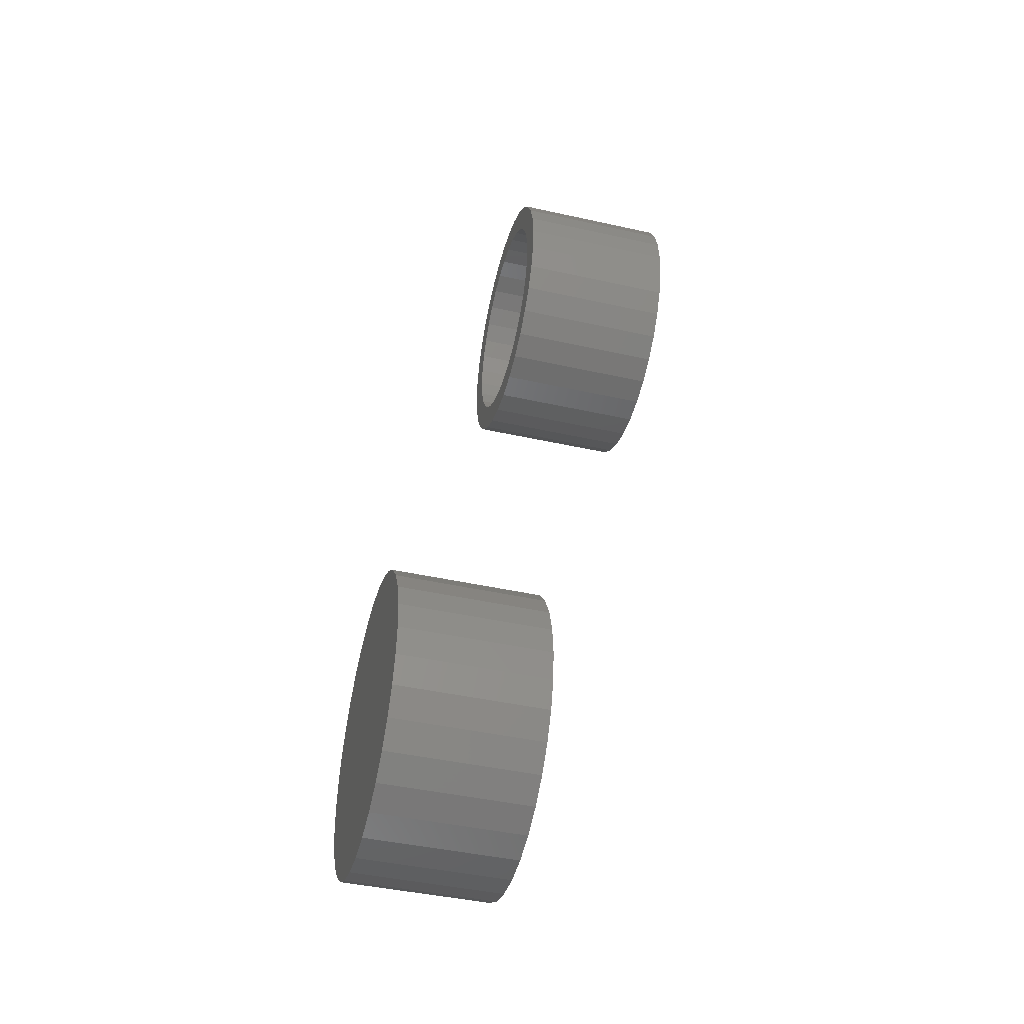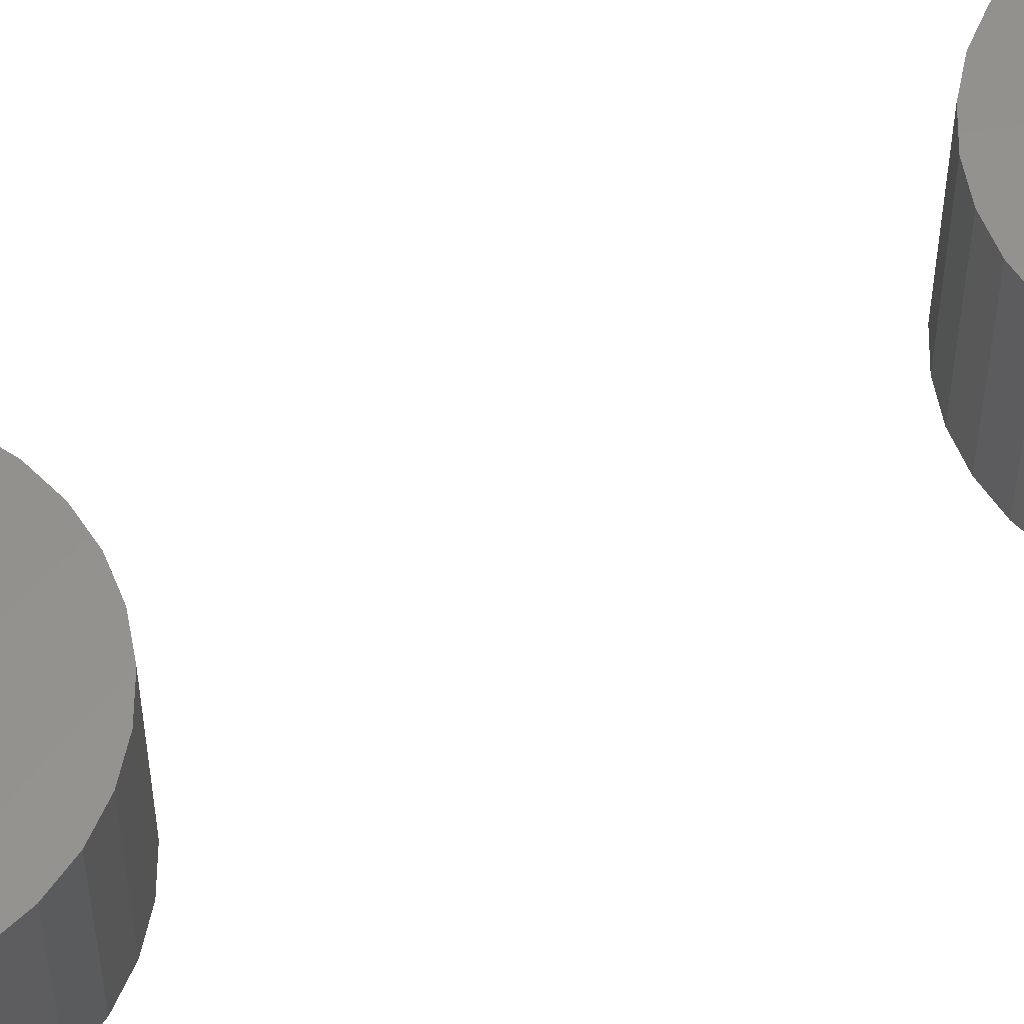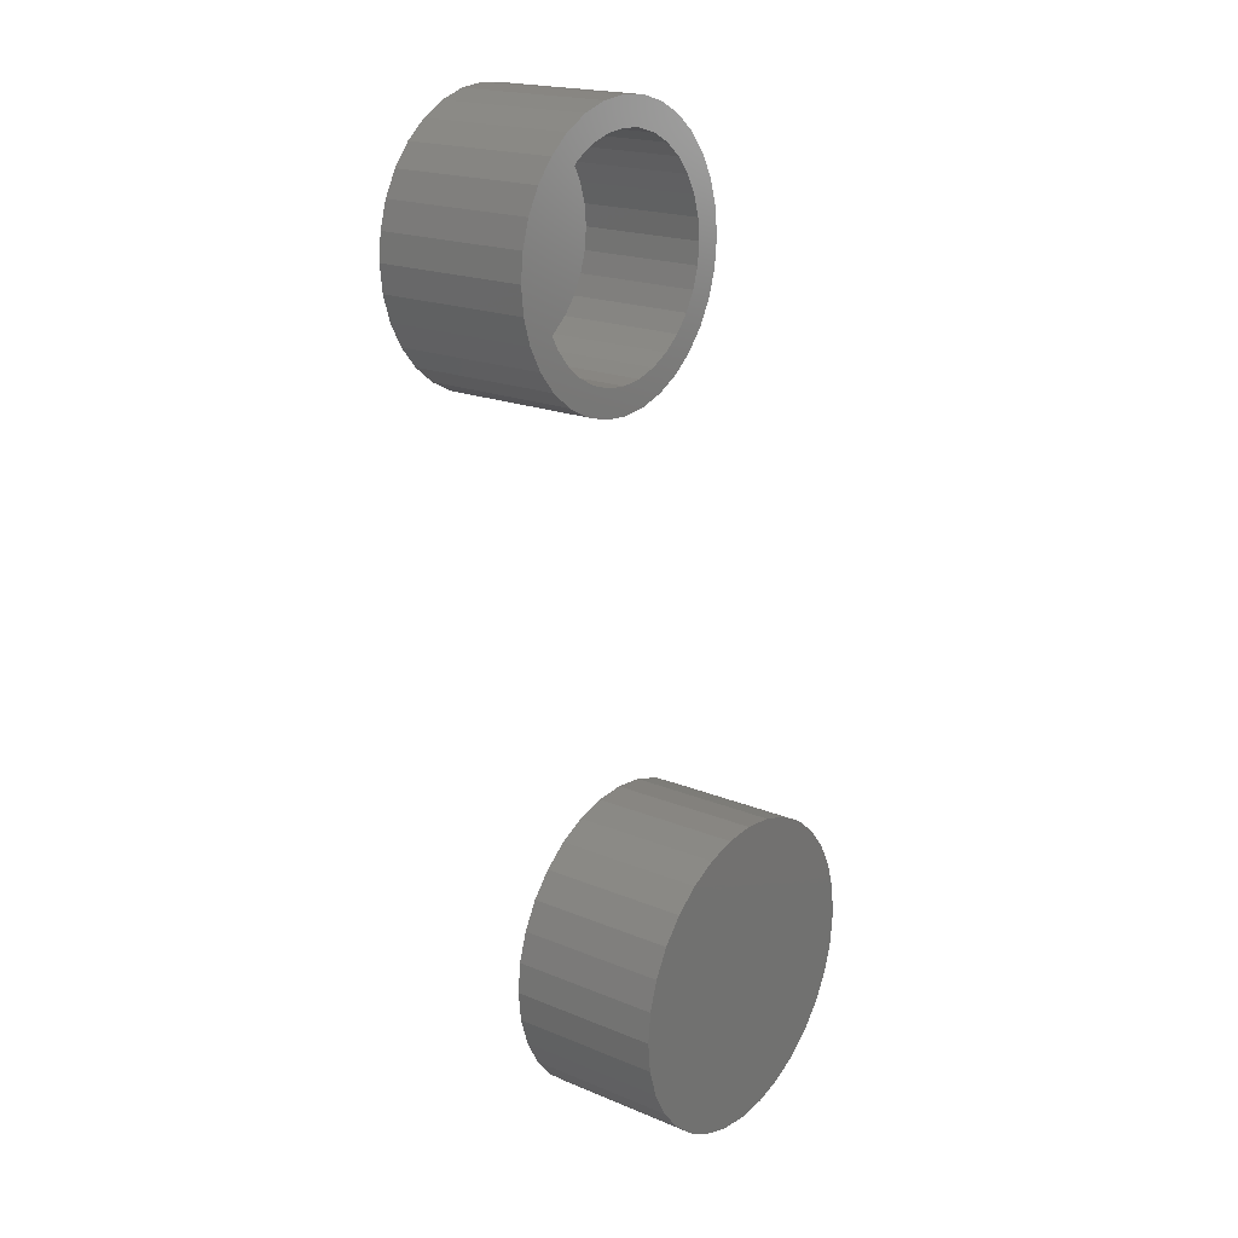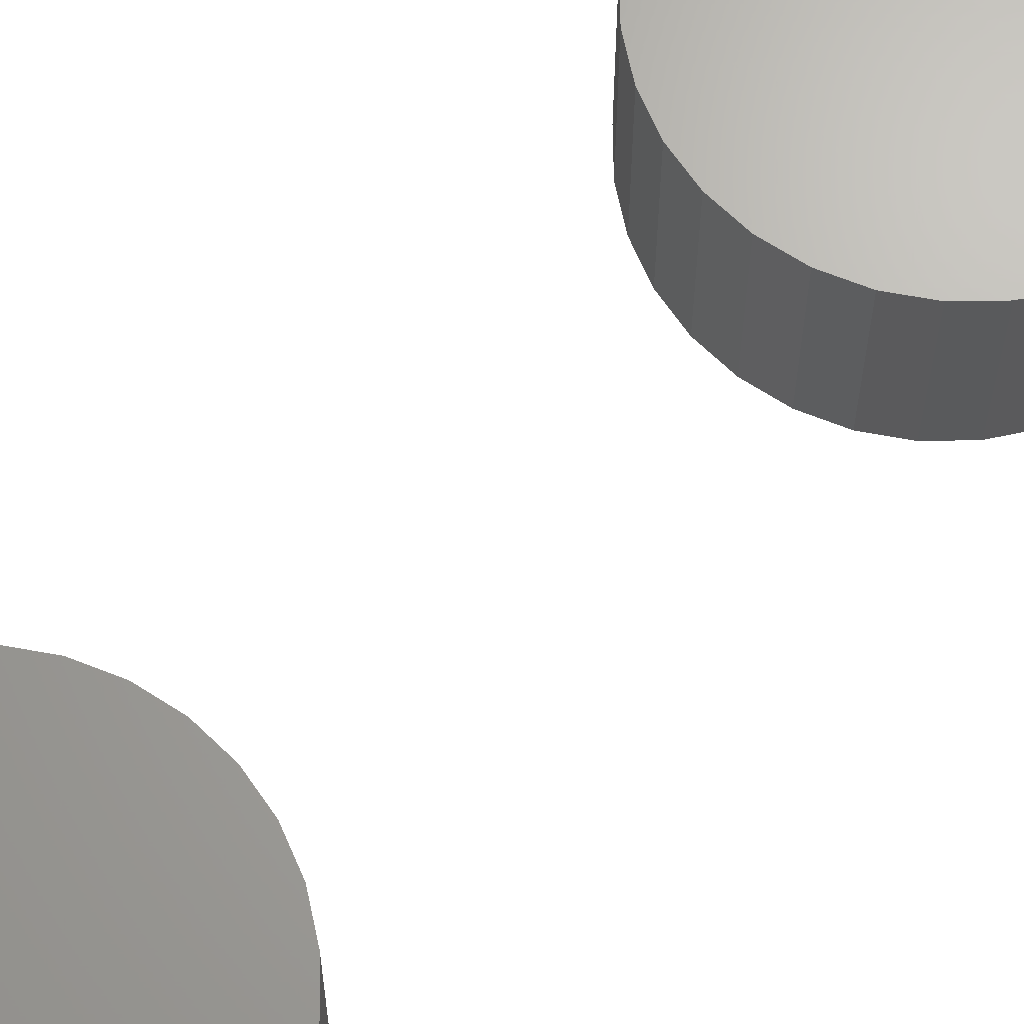
<metadata>
{"format":"stl","ext":"stl","renderer":"f3d","projection":"perspective","resolution":1024,"background":"white","views":[{"elev":-43.6,"azim":-104.7,"up":"+Y"},{"elev":57.0,"azim":73.7,"up":"+Z"},{"elev":19.9,"azim":127.2,"up":"+Y"},{"elev":66.8,"azim":-141.5,"up":"+Z"}]}
</metadata>
<code>
# stl→obj: 256 verts, 500 faces
v -0.09261 0.6178 0
v -0.06136 0.6191 0
v -0.07312 0.6048 0
v -0.1035 0.5974 0
v -0.07794 0.4688 0
v -0.06136 0.4853 0
v -0.04703 0.4736 0
v -0.03068 0.4648 0
v 0.0417 0.6396 0
v 0.02396 0.645 0
v 0.07107 0.6503 0
v 0.08896 0.6357 0
v 0.05805 0.6309 0
v 0.07238 0.6191 0
v 0.08414 0.4997 0
v 0.1145 0.5071 0
v 0.1036 0.4867 0
v 0.07238 0.4853 0
v 0.08896 0.4688 0
v 0.05805 0.4736 0
v 0.0417 0.4648 0
v 0.07107 0.4541 0
v 0.02396 0.4595 0
v -0.06005 0.6503 0
v -0.03965 0.6612 0
v 0.00551 0.6468 0
v -0.01294 0.645 0
v -0.03068 0.6396 0
v -0.07794 0.6357 0
v -0.04703 0.6309 0
v -0.06005 0.4541 0
v -0.01294 0.4595 0
v 0.00551 0.4576 0
v -0.03965 0.4432 0
v -0.01751 0.668 0
v 0.00551 0.6702 0
v 0.02853 0.668 0
v 0.05067 0.6612 0
v 0.05067 0.4432 0
v 0.02853 0.4365 0
v 0.00551 0.4342 0
v -0.01751 0.4365 0
v -0.08186 0.5884 0
v -0.08725 0.5707 0
v -0.1102 0.5752 0
v -0.08906 0.5522 0
v -0.1125 0.5522 0
v -0.08725 0.5338 0
v -0.1102 0.5292 0
v -0.08186 0.516 0
v -0.1035 0.5071 0
v -0.07312 0.4997 0
v -0.09261 0.4867 0
v 0.09288 0.516 0
v 0.09827 0.5338 0
v 0.1213 0.5292 0
v 0.1001 0.5522 0
v 0.1235 0.5522 0
v 0.09827 0.5707 0
v 0.1213 0.5752 0
v 0.09288 0.5884 0
v 0.1145 0.5974 0
v 0.08414 0.6048 0
v 0.1036 0.6178 0
v 0.02396 0.4595 0.1094
v 0.0417 0.4648 0.1094
v 0.05805 0.4736 0.1094
v 0.07238 0.4853 0.1094
v 0.08414 0.4997 0.1094
v 0.09288 0.516 0.1094
v 0.09827 0.5338 0.1094
v 0.1001 0.5522 0.1094
v 0.00551 0.4576 0.1094
v -0.01294 0.4595 0.1094
v -0.03068 0.4648 0.1094
v -0.04703 0.4736 0.1094
v -0.06136 0.4853 0.1094
v -0.07312 0.4997 0.1094
v -0.08186 0.516 0.1094
v -0.08725 0.5338 0.1094
v -0.08906 0.5522 0.1094
v -0.01294 0.645 0.1094
v -0.03068 0.6396 0.1094
v -0.04703 0.6309 0.1094
v -0.06136 0.6191 0.1094
v -0.07312 0.6048 0.1094
v -0.08186 0.5884 0.1094
v -0.08725 0.5707 0.1094
v 0.00551 0.6468 0.1094
v 0.02396 0.645 0.1094
v 0.0417 0.6396 0.1094
v 0.05805 0.6309 0.1094
v 0.07238 0.6191 0.1094
v 0.08414 0.6048 0.1094
v 0.09288 0.5884 0.1094
v 0.09827 0.5707 0.1094
v 0.1235 0.5522 0.1328
v 0.1213 0.5292 0.1328
v 0.1145 0.5071 0.1328
v 0.1036 0.4867 0.1328
v 0.08896 0.4688 0.1328
v 0.07107 0.4541 0.1328
v 0.05067 0.4432 0.1328
v 0.02853 0.4365 0.1328
v 0.00551 0.4342 0.1328
v -0.01751 0.4365 0.1328
v -0.03965 0.4432 0.1328
v -0.06005 0.4541 0.1328
v -0.07794 0.4688 0.1328
v -0.09261 0.4867 0.1328
v -0.1035 0.5071 0.1328
v -0.1102 0.5292 0.1328
v -0.1125 0.5522 0.1328
v -0.1102 0.5752 0.1328
v -0.1035 0.5974 0.1328
v -0.09261 0.6178 0.1328
v -0.07794 0.6357 0.1328
v -0.06005 0.6503 0.1328
v -0.03965 0.6612 0.1328
v -0.01751 0.668 0.1328
v 0.00551 0.6702 0.1328
v 0.02853 0.668 0.1328
v 0.05067 0.6612 0.1328
v 0.07107 0.6503 0.1328
v 0.08896 0.6357 0.1328
v 0.1036 0.6178 0.1328
v 0.1145 0.5974 0.1328
v 0.1213 0.5752 0.1328
v -0.127 1.576e-17 -0.1172
v -0.127 1.576e-17 0.007812
v -0.1245 0.02511 -0.1172
v -0.1245 0.02511 0.007812
v -0.1172 0.04925 -0.1172
v -0.1172 0.04925 0.007812
v -0.1053 0.0715 -0.1172
v -0.1053 0.0715 0.007812
v -0.08928 0.09101 -0.1172
v -0.08928 0.09101 0.007812
v -0.06978 0.107 -0.1172
v -0.06978 0.107 0.007812
v -0.04752 0.1189 -0.1172
v -0.04752 0.1189 0.007812
v -0.02338 0.1262 -0.1172
v -0.02338 0.1262 0.007812
v 0.001727 0.1287 -0.1172
v 0.001727 0.1287 0.007812
v 0.02684 0.1262 -0.1172
v 0.02684 0.1262 0.007812
v 0.05098 0.1189 -0.1172
v 0.05098 0.1189 0.007812
v 0.07323 0.107 -0.1172
v 0.07323 0.107 0.007812
v 0.09273 0.09101 -0.1172
v 0.09273 0.09101 0.007812
v 0.1087 0.0715 -0.1172
v 0.1087 0.0715 0.007812
v 0.1206 0.04925 -0.1172
v 0.1206 0.04925 0.007812
v 0.128 0.02511 -0.1172
v 0.128 0.02511 0.007812
v 0.1304 -3.152e-17 -0.1172
v 0.1304 0 0.007812
v 0.128 -0.02511 -0.1172
v 0.128 -0.02511 0.007812
v 0.1206 -0.04925 -0.1172
v 0.1206 -0.04925 0.007812
v 0.1087 -0.0715 -0.1172
v 0.1087 -0.0715 0.007812
v 0.09273 -0.09101 -0.1172
v 0.09273 -0.09101 0.007812
v 0.07323 -0.107 -0.1172
v 0.07323 -0.107 0.007812
v 0.05098 -0.1189 -0.1172
v 0.05098 -0.1189 0.007812
v 0.02684 -0.1262 -0.1172
v 0.02684 -0.1262 0.007812
v 0.001727 -0.1287 -0.1172
v 0.001727 -0.1287 0.007812
v -0.02338 -0.1262 -0.1172
v -0.02338 -0.1262 0.007812
v -0.04752 -0.1189 -0.1172
v -0.04752 -0.1189 0.007812
v -0.06978 -0.107 -0.1172
v -0.06978 -0.107 0.007812
v -0.08928 -0.09101 -0.1172
v -0.08928 -0.09101 0.007812
v -0.1053 -0.0715 -0.1172
v -0.1053 -0.0715 0.007812
v -0.1172 -0.04925 -0.1172
v -0.1172 -0.04925 0.007812
v -0.1245 -0.02511 -0.1172
v -0.1245 -0.02511 0.007812
v 0.001727 0.1053 -0.09375
v -0.01881 0.1032 -0.01562
v -0.01881 0.1032 -0.09375
v -0.03856 0.09725 -0.01562
v -0.03856 0.09725 -0.09375
v -0.05675 0.08752 -0.01562
v -0.05675 0.08752 -0.09375
v -0.07271 0.07443 -0.01562
v -0.07271 0.07443 -0.09375
v -0.0858 0.05848 -0.01562
v -0.0858 0.05848 -0.09375
v -0.09552 0.04028 -0.01562
v -0.09552 0.04028 -0.09375
v -0.1015 0.02054 -0.01562
v -0.1015 0.02054 -0.09375
v -0.1035 1.289e-17 -0.01562
v -0.1035 1.289e-17 -0.09375
v 0.001727 0.1053 -0.01562
v 0.02226 0.1032 -0.09375
v 0.02226 0.1032 -0.01562
v 0.04201 0.09725 -0.09375
v 0.04201 0.09725 -0.01562
v 0.06021 0.08752 -0.09375
v 0.06021 0.08752 -0.01562
v 0.07616 0.07443 -0.09375
v 0.07616 0.07443 -0.01562
v 0.08925 0.05848 -0.09375
v 0.08925 0.05848 -0.01562
v 0.09898 0.04028 -0.09375
v 0.09898 0.04028 -0.01562
v 0.105 0.02054 -0.09375
v 0.105 0.02054 -0.01562
v 0.107 -2.578e-17 -0.09375
v 0.107 0 -0.01562
v 0.001727 -0.1053 -0.09375
v 0.02226 -0.1032 -0.01562
v 0.02226 -0.1032 -0.09375
v 0.04201 -0.09725 -0.01562
v 0.04201 -0.09725 -0.09375
v 0.06021 -0.08752 -0.01562
v 0.06021 -0.08752 -0.09375
v 0.07616 -0.07443 -0.01562
v 0.07616 -0.07443 -0.09375
v 0.08925 -0.05848 -0.01562
v 0.08925 -0.05848 -0.09375
v 0.09898 -0.04028 -0.01562
v 0.09898 -0.04028 -0.09375
v 0.105 -0.02054 -0.01562
v 0.105 -0.02054 -0.09375
v 0.001727 -0.1053 -0.01562
v -0.01881 -0.1032 -0.09375
v -0.01881 -0.1032 -0.01562
v -0.03856 -0.09725 -0.09375
v -0.03856 -0.09725 -0.01562
v -0.05675 -0.08752 -0.09375
v -0.05675 -0.08752 -0.01562
v -0.07271 -0.07443 -0.09375
v -0.07271 -0.07443 -0.01562
v -0.0858 -0.05848 -0.09375
v -0.0858 -0.05848 -0.01562
v -0.09552 -0.04028 -0.09375
v -0.09552 -0.04028 -0.01562
v -0.1015 -0.02054 -0.09375
v -0.1015 -0.02054 -0.01562
f 1 2 3
f 3 4 1
f 5 6 7
f 8 5 7
f 9 10 11
f 12 9 11
f 13 9 12
f 14 13 12
f 15 16 17
f 17 18 15
f 18 17 19
f 20 18 19
f 19 21 20
f 21 19 22
f 23 21 22
f 24 25 26
f 24 26 27
f 24 27 28
f 24 28 29
f 29 28 30
f 29 30 2
f 29 2 1
f 31 5 8
f 31 8 32
f 31 32 33
f 31 33 34
f 26 25 35
f 26 35 36
f 26 36 37
f 26 37 38
f 26 38 11
f 26 11 10
f 33 23 22
f 33 22 39
f 33 39 40
f 33 40 41
f 33 41 42
f 33 42 34
f 3 43 4
f 4 43 44
f 4 44 45
f 45 44 46
f 45 46 47
f 47 46 48
f 47 48 49
f 49 48 50
f 49 50 51
f 51 50 52
f 51 52 53
f 53 52 6
f 53 6 5
f 15 54 16
f 16 54 55
f 16 55 56
f 56 55 57
f 56 57 58
f 58 57 59
f 58 59 60
f 60 59 61
f 60 61 62
f 62 61 63
f 62 63 64
f 64 63 14
f 64 14 12
f 33 65 23
f 23 65 66
f 23 66 21
f 21 66 67
f 21 67 20
f 20 67 68
f 20 68 18
f 18 68 69
f 18 69 15
f 15 69 70
f 15 70 54
f 54 70 71
f 54 71 55
f 55 71 72
f 55 72 57
f 65 33 73
f 73 33 32
f 73 32 74
f 74 32 8
f 74 8 75
f 75 8 7
f 75 7 76
f 76 7 6
f 76 6 77
f 77 6 52
f 77 52 78
f 78 52 50
f 78 50 79
f 79 50 48
f 79 48 80
f 80 48 46
f 80 46 81
f 26 82 27
f 27 82 83
f 27 83 28
f 28 83 84
f 28 84 30
f 30 84 85
f 30 85 2
f 2 85 86
f 2 86 3
f 3 86 87
f 3 87 43
f 43 87 88
f 43 88 44
f 44 88 81
f 44 81 46
f 82 26 89
f 89 26 10
f 89 10 90
f 90 10 9
f 90 9 91
f 91 9 13
f 91 13 92
f 92 13 14
f 92 14 93
f 93 14 63
f 93 63 94
f 94 63 61
f 94 61 95
f 95 61 59
f 95 59 96
f 96 59 57
f 96 57 72
f 58 97 56
f 56 97 98
f 56 98 16
f 16 98 99
f 16 99 17
f 17 99 100
f 17 100 19
f 19 100 101
f 19 101 22
f 22 101 102
f 22 102 39
f 39 102 103
f 39 103 40
f 40 103 104
f 40 104 41
f 41 104 105
f 41 105 42
f 42 105 106
f 42 106 34
f 34 106 107
f 34 107 31
f 31 107 108
f 31 108 5
f 5 108 109
f 5 109 53
f 53 109 110
f 53 110 51
f 51 110 111
f 51 111 49
f 49 111 112
f 49 112 47
f 47 112 113
f 47 113 45
f 45 113 114
f 45 114 4
f 4 114 115
f 4 115 1
f 1 115 116
f 1 116 29
f 29 116 117
f 29 117 24
f 24 117 118
f 24 118 25
f 25 118 119
f 25 119 35
f 35 119 120
f 35 120 36
f 36 120 121
f 36 121 37
f 37 121 122
f 37 122 38
f 38 122 123
f 38 123 11
f 11 123 124
f 11 124 12
f 12 124 125
f 12 125 64
f 64 125 126
f 64 126 62
f 62 126 127
f 62 127 60
f 60 127 128
f 60 128 58
f 58 128 97
f 120 122 121
f 122 120 119
f 122 119 123
f 123 119 118
f 123 118 124
f 102 107 103
f 103 107 106
f 103 106 104
f 104 106 105
f 124 118 125
f 125 118 117
f 125 117 126
f 126 117 116
f 126 116 127
f 127 116 115
f 127 115 128
f 128 115 114
f 128 114 97
f 97 114 113
f 97 113 98
f 98 113 112
f 98 112 99
f 99 112 111
f 99 111 100
f 100 111 110
f 100 110 101
f 101 110 109
f 101 109 102
f 102 109 108
f 102 108 107
f 129 130 131
f 131 130 132
f 131 132 133
f 133 132 134
f 133 134 135
f 135 134 136
f 135 136 137
f 137 136 138
f 137 138 139
f 139 138 140
f 139 140 141
f 141 140 142
f 141 142 143
f 143 142 144
f 143 144 145
f 145 144 146
f 145 146 147
f 147 146 148
f 147 148 149
f 149 148 150
f 149 150 151
f 151 150 152
f 151 152 153
f 153 152 154
f 153 154 155
f 155 154 156
f 155 156 157
f 157 156 158
f 157 158 159
f 159 158 160
f 159 160 161
f 161 160 162
f 161 162 163
f 163 162 164
f 163 164 165
f 165 164 166
f 165 166 167
f 167 166 168
f 167 168 169
f 169 168 170
f 169 170 171
f 171 170 172
f 171 172 173
f 173 172 174
f 173 174 175
f 175 174 176
f 175 176 177
f 177 176 178
f 177 178 179
f 179 178 180
f 179 180 181
f 181 180 182
f 181 182 183
f 183 182 184
f 183 184 185
f 185 184 186
f 185 186 187
f 187 186 188
f 187 188 189
f 189 188 190
f 189 190 191
f 191 190 192
f 191 192 129
f 129 192 130
f 144 148 146
f 148 144 142
f 148 142 150
f 150 142 140
f 150 140 152
f 172 182 174
f 174 182 180
f 174 180 176
f 176 180 178
f 152 140 154
f 154 140 138
f 154 138 156
f 156 138 136
f 156 136 158
f 158 136 134
f 158 134 160
f 160 134 132
f 160 132 162
f 162 132 130
f 162 130 164
f 164 130 192
f 164 192 166
f 166 192 190
f 166 190 168
f 168 190 188
f 168 188 170
f 170 188 186
f 170 186 172
f 172 186 184
f 172 184 182
f 145 147 143
f 141 143 147
f 149 141 147
f 139 141 149
f 151 139 149
f 173 181 171
f 179 181 173
f 175 179 173
f 177 179 175
f 181 183 171
f 171 183 185
f 171 185 169
f 169 185 187
f 169 187 167
f 167 187 189
f 167 189 165
f 165 189 191
f 165 191 163
f 163 191 129
f 163 129 161
f 161 129 131
f 161 131 159
f 159 131 133
f 159 133 157
f 157 133 135
f 157 135 155
f 155 135 137
f 155 137 153
f 153 137 139
f 153 139 151
f 89 90 82
f 83 82 90
f 91 83 90
f 84 83 91
f 92 84 91
f 66 75 67
f 74 75 66
f 65 74 66
f 73 74 65
f 75 76 67
f 67 76 77
f 67 77 68
f 68 77 78
f 68 78 69
f 69 78 79
f 69 79 70
f 70 79 80
f 70 80 71
f 71 80 81
f 71 81 72
f 72 81 88
f 72 88 96
f 96 88 87
f 96 87 95
f 95 87 86
f 95 86 94
f 94 86 85
f 94 85 93
f 93 85 84
f 93 84 92
f 193 194 195
f 195 194 196
f 195 196 197
f 197 196 198
f 197 198 199
f 199 198 200
f 199 200 201
f 201 200 202
f 201 202 203
f 203 202 204
f 203 204 205
f 205 204 206
f 205 206 207
f 207 206 208
f 207 208 209
f 194 193 210
f 210 193 211
f 210 211 212
f 212 211 213
f 212 213 214
f 214 213 215
f 214 215 216
f 216 215 217
f 216 217 218
f 218 217 219
f 218 219 220
f 220 219 221
f 220 221 222
f 222 221 223
f 222 223 224
f 224 223 225
f 224 225 226
f 227 228 229
f 229 228 230
f 229 230 231
f 231 230 232
f 231 232 233
f 233 232 234
f 233 234 235
f 235 234 236
f 235 236 237
f 237 236 238
f 237 238 239
f 239 238 240
f 239 240 241
f 241 240 226
f 241 226 225
f 228 227 242
f 242 227 243
f 242 243 244
f 244 243 245
f 244 245 246
f 246 245 247
f 246 247 248
f 248 247 249
f 248 249 250
f 250 249 251
f 250 251 252
f 252 251 253
f 252 253 254
f 254 253 255
f 254 255 256
f 256 255 209
f 256 209 208
f 210 212 194
f 196 194 212
f 214 196 212
f 198 196 214
f 216 198 214
f 230 246 232
f 244 246 230
f 228 244 230
f 242 244 228
f 246 248 232
f 232 248 250
f 232 250 234
f 234 250 252
f 234 252 236
f 236 252 254
f 236 254 238
f 238 254 256
f 238 256 240
f 240 256 208
f 240 208 226
f 226 208 206
f 226 206 224
f 224 206 204
f 224 204 222
f 222 204 202
f 222 202 220
f 220 202 200
f 220 200 218
f 218 200 198
f 218 198 216
f 195 211 193
f 211 195 197
f 211 197 213
f 213 197 199
f 213 199 215
f 233 245 231
f 231 245 243
f 231 243 229
f 229 243 227
f 215 199 217
f 217 199 201
f 217 201 219
f 219 201 203
f 219 203 221
f 221 203 205
f 221 205 223
f 223 205 207
f 223 207 225
f 225 207 209
f 225 209 241
f 241 209 255
f 241 255 239
f 239 255 253
f 239 253 237
f 237 253 251
f 237 251 235
f 235 251 249
f 235 249 233
f 233 249 247
f 233 247 245

</code>
